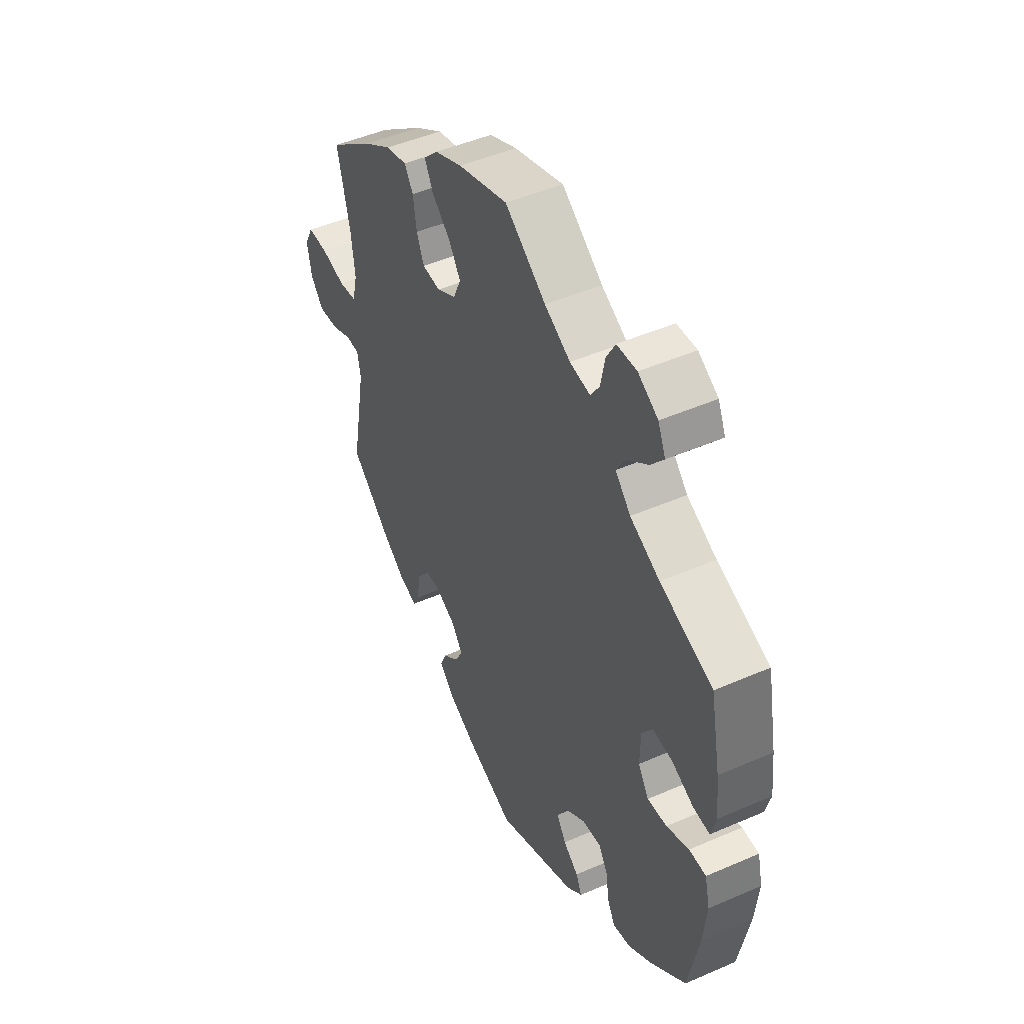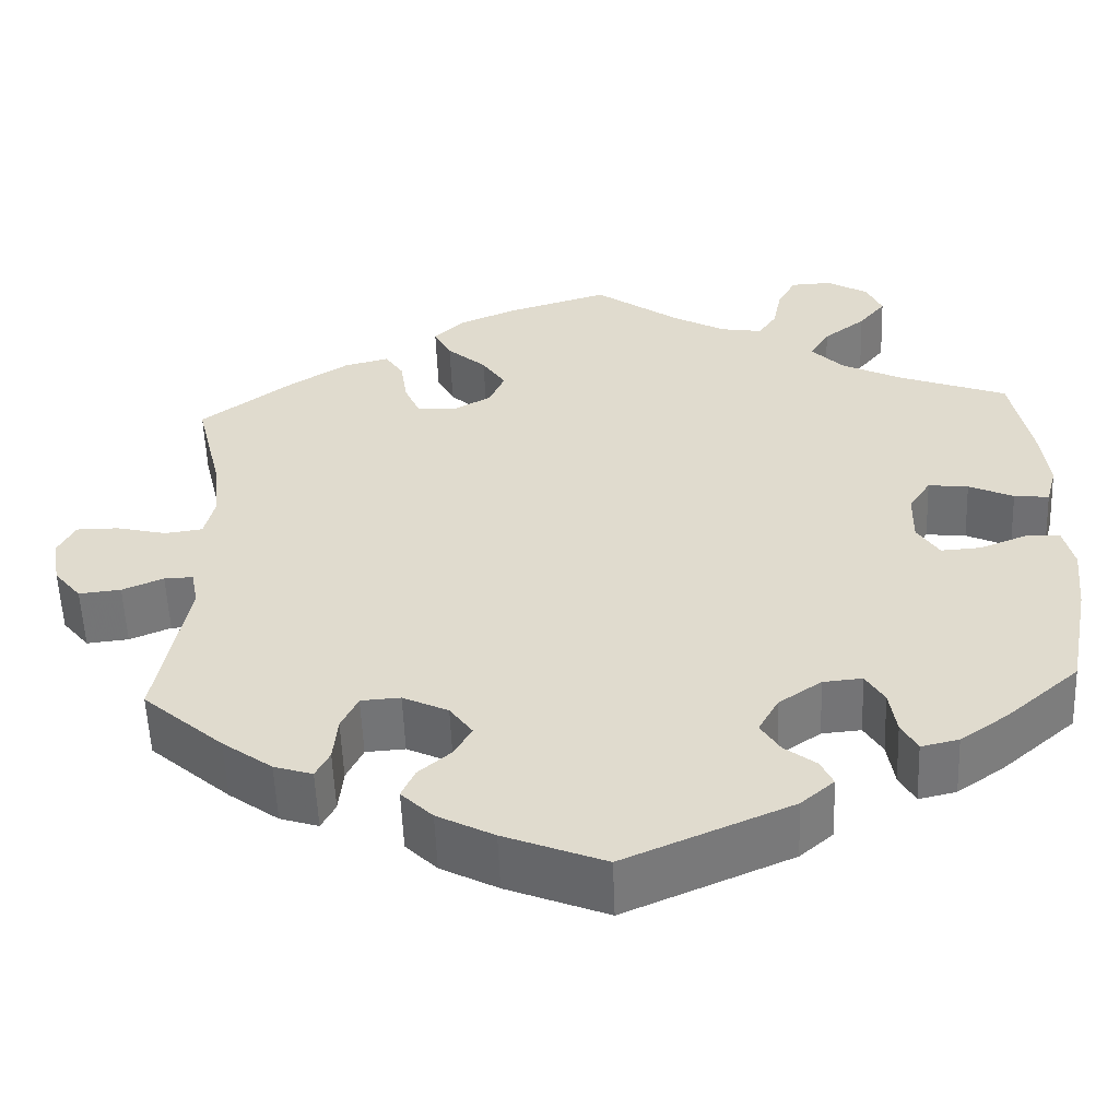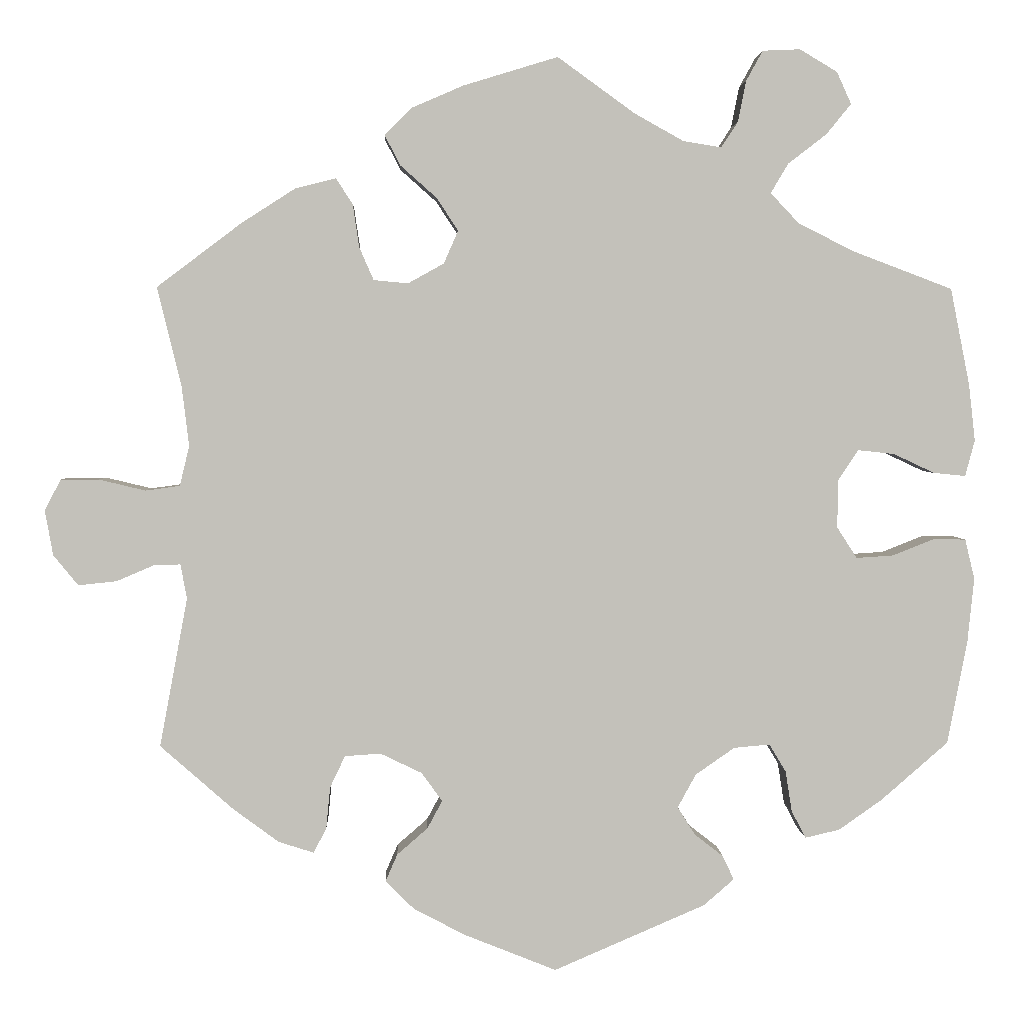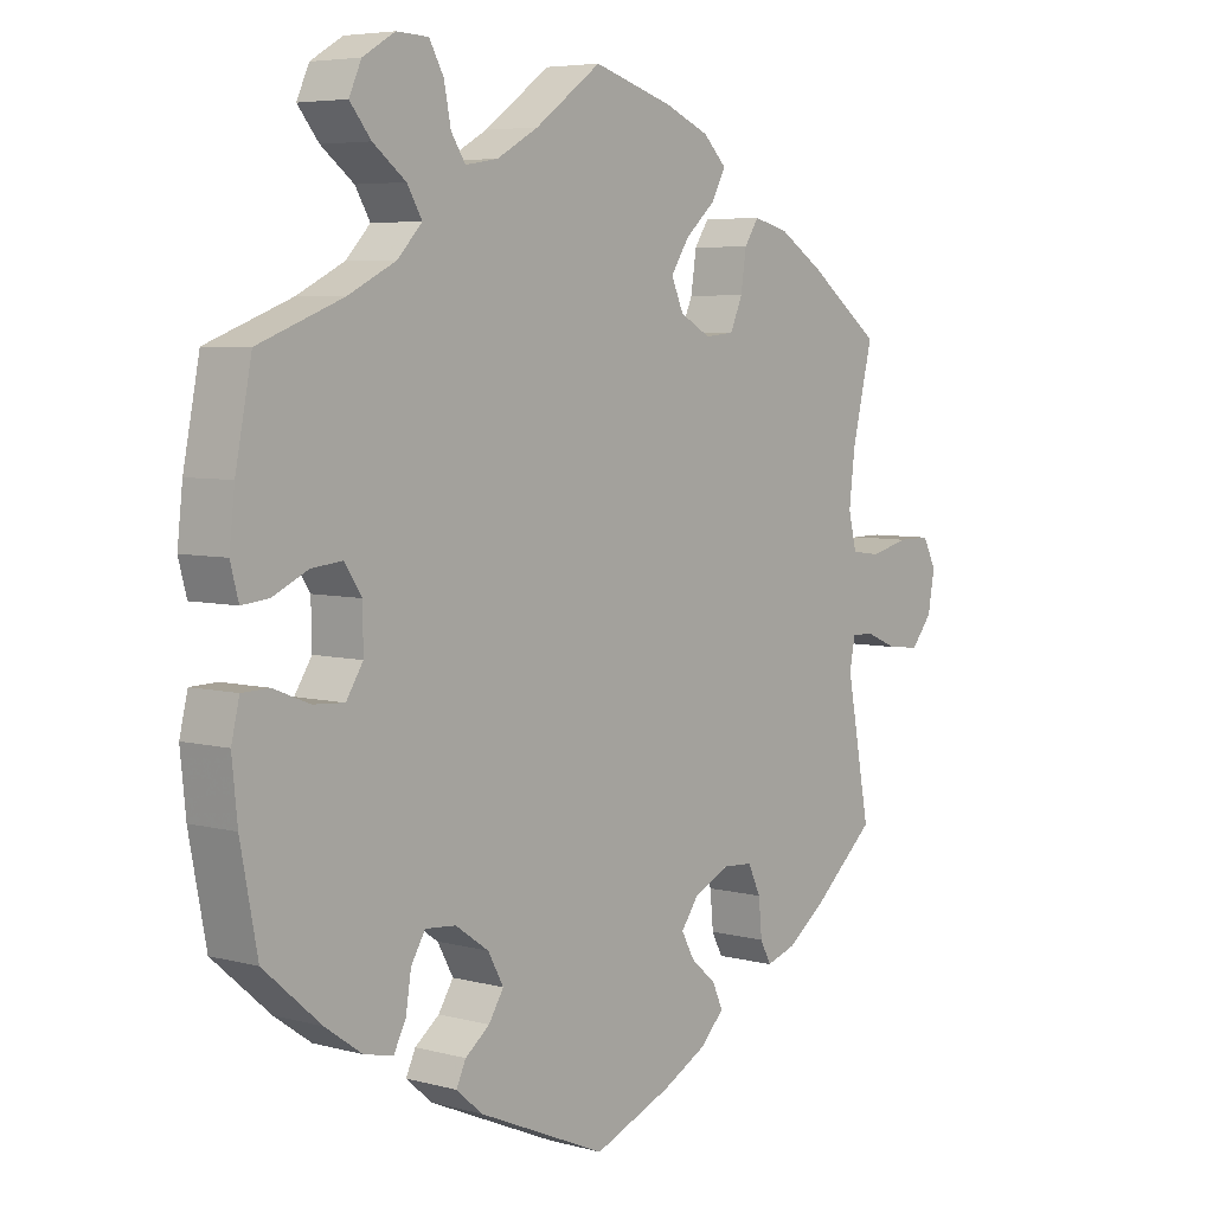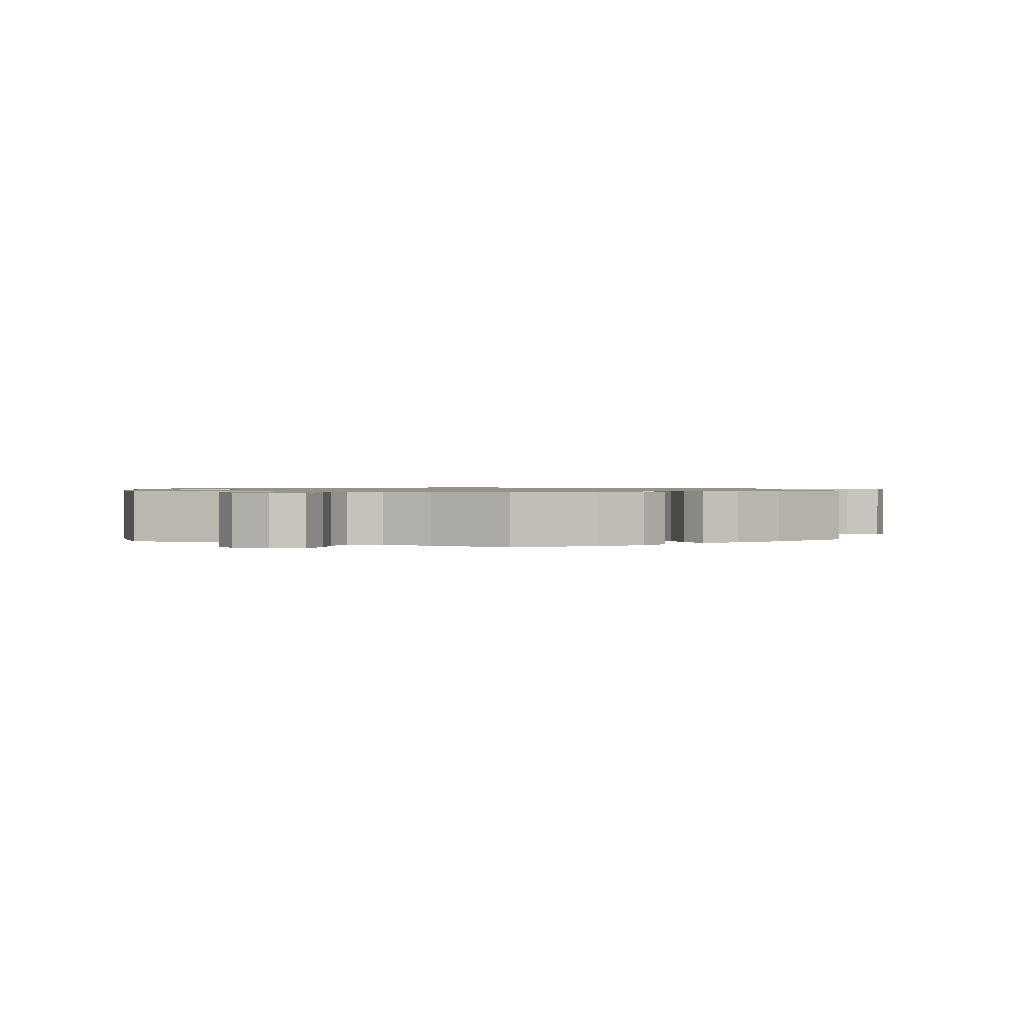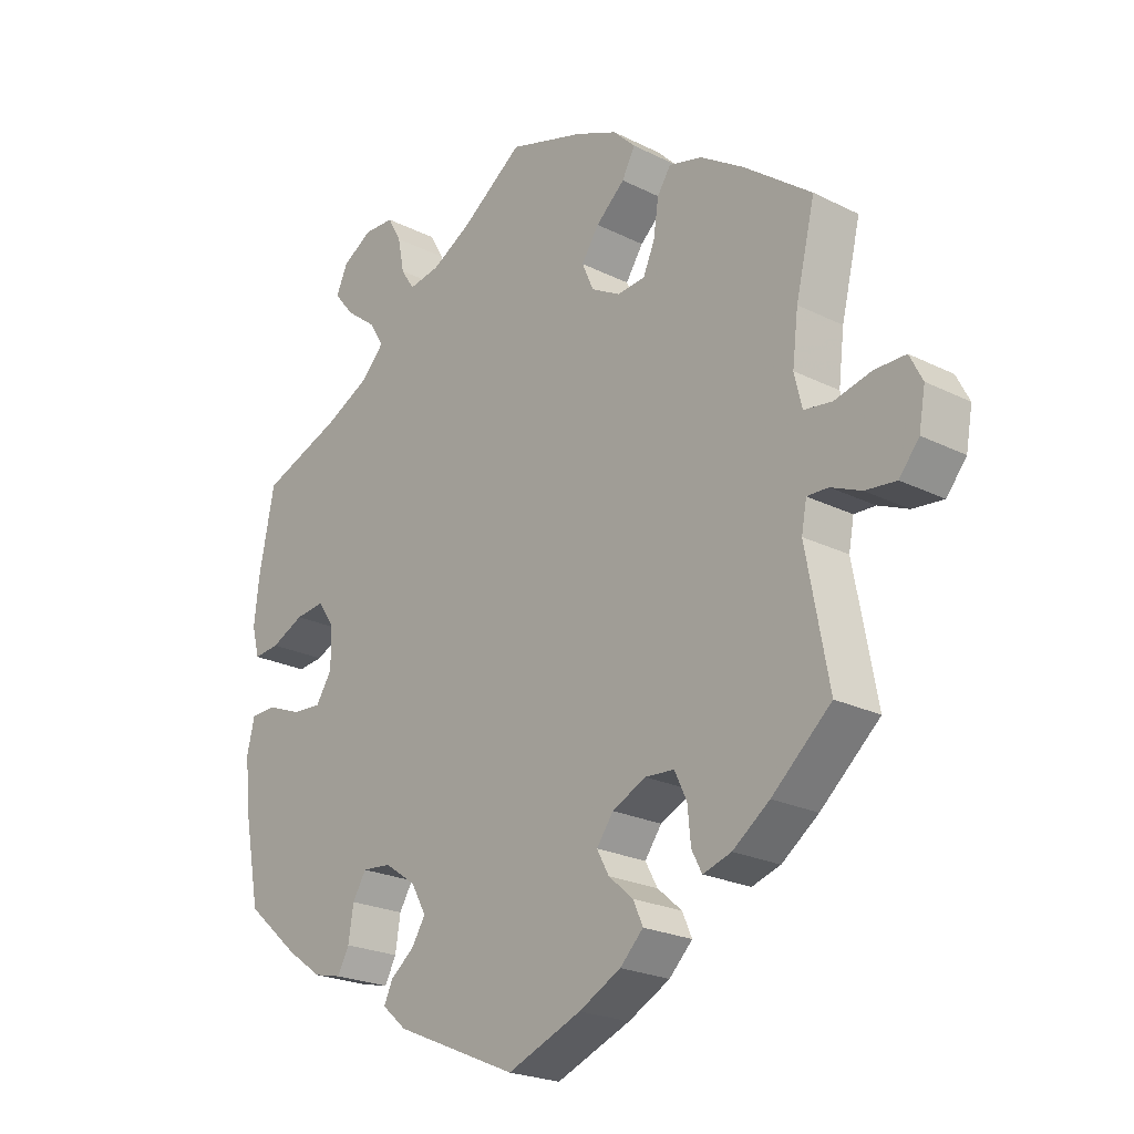
<metadata>
{"format":"obj","ext":"obj","renderer":"f3d","projection":"perspective","resolution":1024,"background":"white","views":[{"elev":47.6,"azim":-116.1,"up":"+Z"},{"elev":-55.7,"azim":-177.8,"up":"+Z"},{"elev":2.9,"azim":177.9,"up":"+Z"},{"elev":5.6,"azim":-50.6,"up":"+Z"},{"elev":1.0,"azim":-5.3,"up":"+Y"},{"elev":-22.7,"azim":49.3,"up":"+Z"}]}
</metadata>
<code>
v 0.409 0.07 -0.369
v 0.352 0.07 -0.411
v 0.308 0.07 -0.425
v 0.292 0.07 -0.394
v 0.287 0.07 -0.342
v 0.268 0.07 -0.302
v 0.223 0.07 -0.299
v 0.171 0.07 -0.324
v 0.145 0.07 -0.36
v 0.164 0.07 -0.395
v 0.202 0.07 -0.428
v 0.217 0.07 -0.462
v 0.181 0.07 -0.498
v 0.116 0.07 -0.532
v 0.001 0.07 -0.578
v -0.189 0.07 -0.496
v -0.227 0.07 -0.463
v -0.213 0.07 -0.433
v -0.177 0.07 -0.405
v -0.155 0.07 -0.37
v -0.178 0.07 -0.328
v -0.227 0.07 -0.294
v -0.272 0.07 -0.29
v -0.293 0.07 -0.325
v -0.301 0.07 -0.376
v -0.319 0.07 -0.41
v -0.362 0.07 -0.4
v -0.416 0.07 -0.362
v -0.5 0.07 -0.289
v -0.525 0.07 -0.158
v -0.533 0.07 -0.079
v -0.521 0.07 -0.029
v -0.481 0.07 -0.028
v -0.428 0.07 -0.049
v -0.382 0.07 -0.052
v -0.357 0.07 -0.013
v -0.358 0.07 0.047
v -0.383 0.07 0.085
v -0.429 0.07 0.08
v -0.48 0.07 0.056
v -0.52 0.07 0.052
v -0.532 0.07 0.097
v -0.524 0.07 0.168
v -0.5 0.07 0.289
v -0.376 0.07 0.336
v -0.306 0.07 0.371
v -0.27 0.07 0.409
v -0.292 0.07 0.446
v -0.34 0.07 0.483
v -0.371 0.07 0.521
v -0.353 0.07 0.561
v -0.306 0.07 0.589
v -0.259 0.07 0.587
v -0.238 0.07 0.549
v -0.228 0.07 0.498
v -0.207 0.07 0.466
v -0.159 0.07 0.474
v -0.098 0.07 0.508
v -0.001 0.07 0.578
v 0.117 0.07 0.542
v 0.182 0.07 0.514
v 0.216 0.07 0.48
v 0.196 0.07 0.442
v 0.151 0.07 0.402
v 0.124 0.07 0.361
v 0.142 0.07 0.32
v 0.187 0.07 0.295
v 0.23 0.07 0.299
v 0.248 0.07 0.34
v 0.256 0.07 0.394
v 0.277 0.07 0.426
v 0.328 0.07 0.413
v 0.395 0.07 0.37
v 0.501 0.07 0.29
v 0.471 0.07 0.166
v 0.462 0.07 0.091
v 0.474 0.07 0.041
v 0.517 0.07 0.035
v 0.575 0.07 0.049
v 0.623 0.07 0.049
v 0.643 0.07 0.01
v 0.633 0.07 -0.046
v 0.602 0.07 -0.084
v 0.554 0.07 -0.079
v 0.507 0.07 -0.059
v 0.474 0.07 -0.058
v 0.466 0.07 -0.101
v 0.501 0.07 -0.288
v 0.409 0 -0.369
v 0.352 0 -0.411
v 0.308 0 -0.425
v 0.292 0 -0.394
v 0.287 0 -0.342
v 0.268 0 -0.302
v 0.223 0 -0.299
v 0.171 0 -0.324
v 0.145 0 -0.36
v 0.164 0 -0.395
v 0.202 0 -0.428
v 0.217 0 -0.462
v 0.181 0 -0.498
v 0.116 0 -0.532
v 0.001 0 -0.578
v -0.189 0 -0.496
v -0.227 0 -0.463
v -0.213 0 -0.433
v -0.177 0 -0.405
v -0.155 0 -0.37
v -0.178 0 -0.328
v -0.227 0 -0.294
v -0.272 0 -0.29
v -0.293 0 -0.325
v -0.301 0 -0.376
v -0.319 0 -0.41
v -0.362 0 -0.4
v -0.416 0 -0.362
v -0.5 0 -0.289
v -0.525 0 -0.158
v -0.533 0 -0.079
v -0.521 0 -0.029
v -0.481 0 -0.028
v -0.428 0 -0.049
v -0.382 0 -0.052
v -0.357 0 -0.013
v -0.358 0 0.047
v -0.383 0 0.085
v -0.429 0 0.08
v -0.48 0 0.056
v -0.52 0 0.052
v -0.532 0 0.097
v -0.524 0 0.168
v -0.5 0 0.289
v -0.376 0 0.336
v -0.306 0 0.371
v -0.27 0 0.409
v -0.292 0 0.446
v -0.34 0 0.483
v -0.371 0 0.521
v -0.353 0 0.561
v -0.306 0 0.589
v -0.259 0 0.587
v -0.238 0 0.549
v -0.228 0 0.498
v -0.207 0 0.466
v -0.159 0 0.474
v -0.098 0 0.508
v -0.001 0 0.578
v 0.117 0 0.542
v 0.182 0 0.514
v 0.216 0 0.48
v 0.196 0 0.442
v 0.151 0 0.402
v 0.124 0 0.361
v 0.142 0 0.32
v 0.187 0 0.295
v 0.23 0 0.299
v 0.248 0 0.34
v 0.256 0 0.394
v 0.277 0 0.426
v 0.328 0 0.413
v 0.395 0 0.37
v 0.501 0 0.29
v 0.471 0 0.166
v 0.462 0 0.091
v 0.474 0 0.041
v 0.517 0 0.035
v 0.575 0 0.049
v 0.623 0 0.049
v 0.643 0 0.01
v 0.633 0 -0.046
v 0.602 0 -0.084
v 0.554 0 -0.079
v 0.507 0 -0.059
v 0.474 0 -0.058
v 0.466 0 -0.101
v 0.501 0 -0.288
f 87 88 1 2
f 86 87 2 3
f 82 83 84 85
f 82 85 86
f 81 82 86
f 78 79 80 81
f 77 78 81 86
f 76 77 86 3
f 72 73 74 75
f 69 70 71 72
f 68 69 72 75
f 67 68 75 76
f 61 62 63 64
f 61 64 65
f 58 59 60 61
f 57 58 61 65
f 56 57 65 66
f 52 53 54 55
f 52 55 56
f 51 52 56
f 48 49 50 51
f 47 48 51 56
f 46 47 56 66
f 42 43 44 45
f 39 40 41 42
f 38 39 42 45
f 37 38 45 46
f 31 32 33 34
f 31 34 35
f 30 31 35
f 29 30 35
f 28 29 35 36
f 24 25 26 27
f 23 24 27 28
f 16 17 18 19
f 16 19 20
f 15 16 20
f 14 15 20 21
f 10 11 12 13
f 9 10 13 14
f 76 3 4 5
f 76 5 6
f 67 76 6 7
f 66 67 7 8
f 36 37 46 66
f 23 28 36 66
f 22 23 66 8
f 9 14 21 22
f 8 9 22
f 90 89 176 175
f 91 90 175 174
f 173 172 171 170
f 174 173 170
f 174 170 169
f 169 168 167 166
f 174 169 166 165
f 91 174 165 164
f 163 162 161 160
f 160 159 158 157
f 163 160 157 156
f 164 163 156 155
f 152 151 150 149
f 153 152 149
f 149 148 147 146
f 153 149 146 145
f 154 153 145 144
f 143 142 141 140
f 144 143 140
f 144 140 139
f 139 138 137 136
f 144 139 136 135
f 154 144 135 134
f 133 132 131 130
f 130 129 128 127
f 133 130 127 126
f 134 133 126 125
f 122 121 120 119
f 123 122 119
f 123 119 118
f 123 118 117
f 124 123 117 116
f 115 114 113 112
f 116 115 112 111
f 107 106 105 104
f 108 107 104
f 108 104 103
f 109 108 103 102
f 101 100 99 98
f 102 101 98 97
f 93 92 91 164
f 94 93 164
f 95 94 164 155
f 96 95 155 154
f 154 134 125 124
f 154 124 116 111
f 96 154 111 110
f 110 109 102 97
f 110 97 96
f 1 89 90 2
f 2 90 91 3
f 3 91 92 4
f 4 92 93 5
f 5 93 94 6
f 6 94 95 7
f 7 95 96 8
f 8 96 97 9
f 9 97 98 10
f 10 98 99 11
f 11 99 100 12
f 12 100 101 13
f 13 101 102 14
f 14 102 103 15
f 15 103 104 16
f 16 104 105 17
f 17 105 106 18
f 18 106 107 19
f 19 107 108 20
f 20 108 109 21
f 21 109 110 22
f 22 110 111 23
f 23 111 112 24
f 24 112 113 25
f 25 113 114 26
f 26 114 115 27
f 27 115 116 28
f 28 116 117 29
f 29 117 118 30
f 30 118 119 31
f 31 119 120 32
f 32 120 121 33
f 33 121 122 34
f 34 122 123 35
f 35 123 124 36
f 36 124 125 37
f 37 125 126 38
f 38 126 127 39
f 39 127 128 40
f 40 128 129 41
f 41 129 130 42
f 42 130 131 43
f 43 131 132 44
f 44 132 133 45
f 45 133 134 46
f 46 134 135 47
f 47 135 136 48
f 48 136 137 49
f 49 137 138 50
f 50 138 139 51
f 51 139 140 52
f 52 140 141 53
f 53 141 142 54
f 54 142 143 55
f 55 143 144 56
f 56 144 145 57
f 57 145 146 58
f 58 146 147 59
f 59 147 148 60
f 60 148 149 61
f 61 149 150 62
f 62 150 151 63
f 63 151 152 64
f 64 152 153 65
f 65 153 154 66
f 66 154 155 67
f 67 155 156 68
f 68 156 157 69
f 69 157 158 70
f 70 158 159 71
f 71 159 160 72
f 72 160 161 73
f 73 161 162 74
f 74 162 163 75
f 75 163 164 76
f 76 164 165 77
f 77 165 166 78
f 78 166 167 79
f 79 167 168 80
f 80 168 169 81
f 81 169 170 82
f 82 170 171 83
f 83 171 172 84
f 84 172 173 85
f 85 173 174 86
f 86 174 175 87
f 87 175 176 88
f 88 176 89 1

</code>
